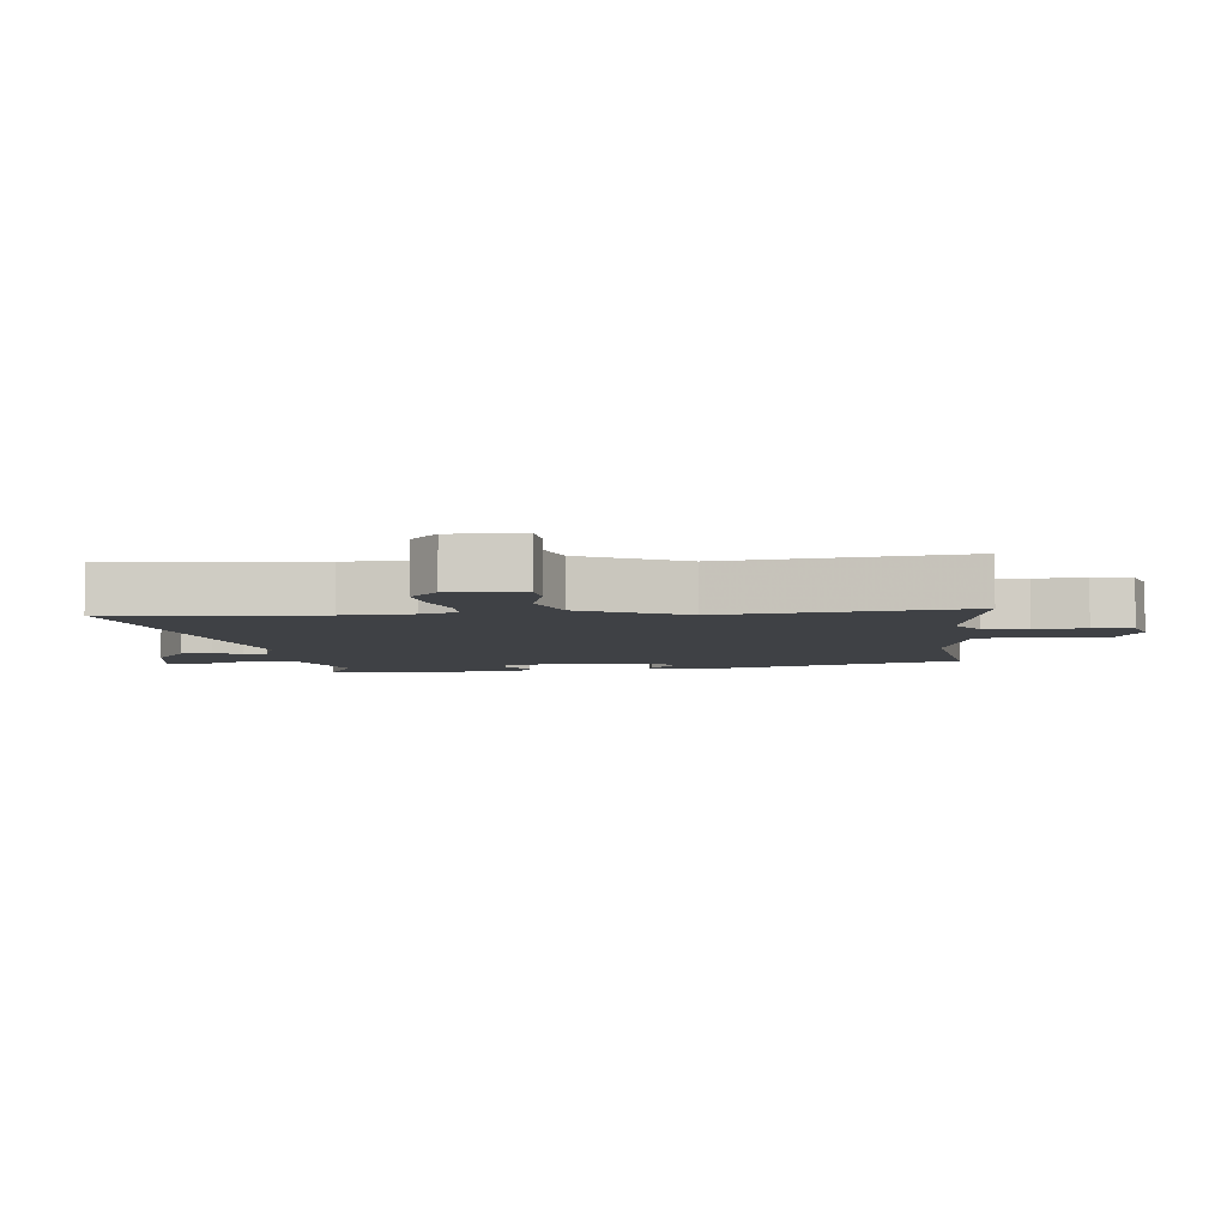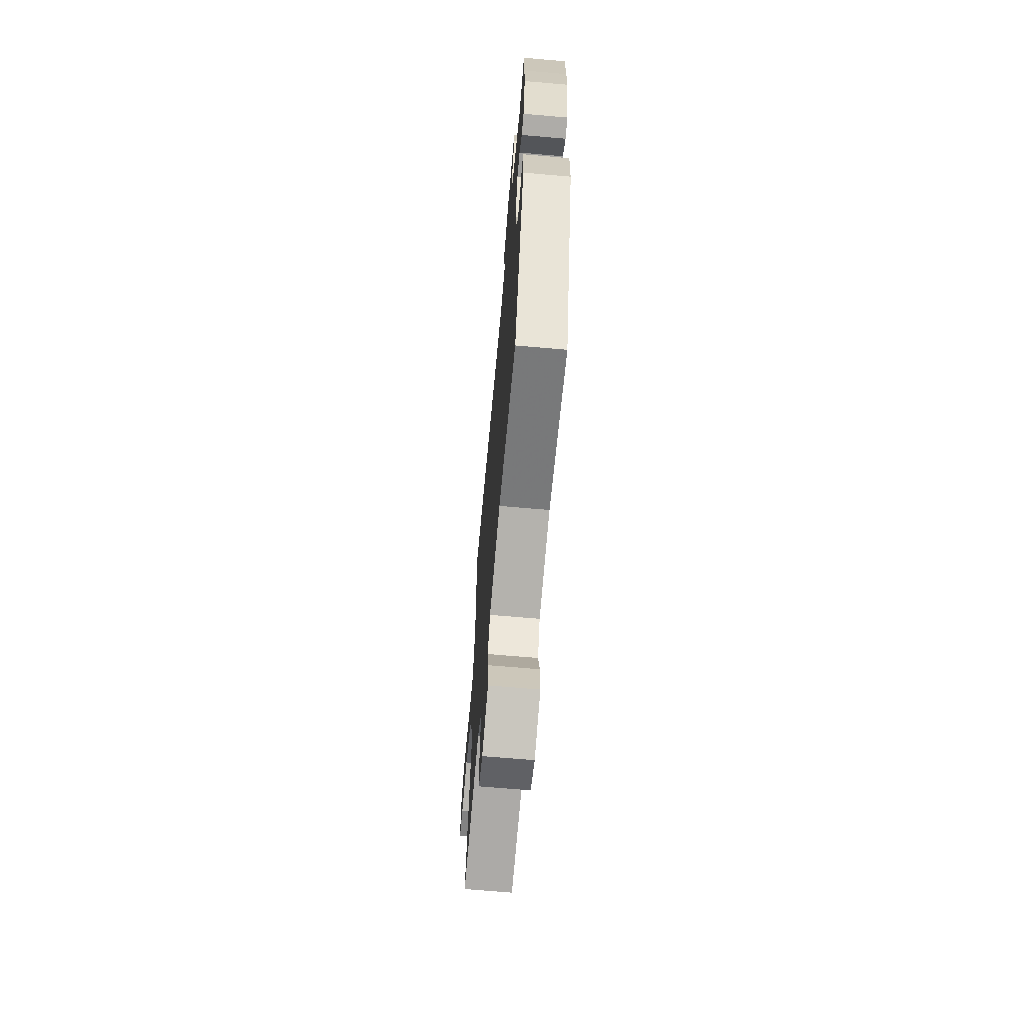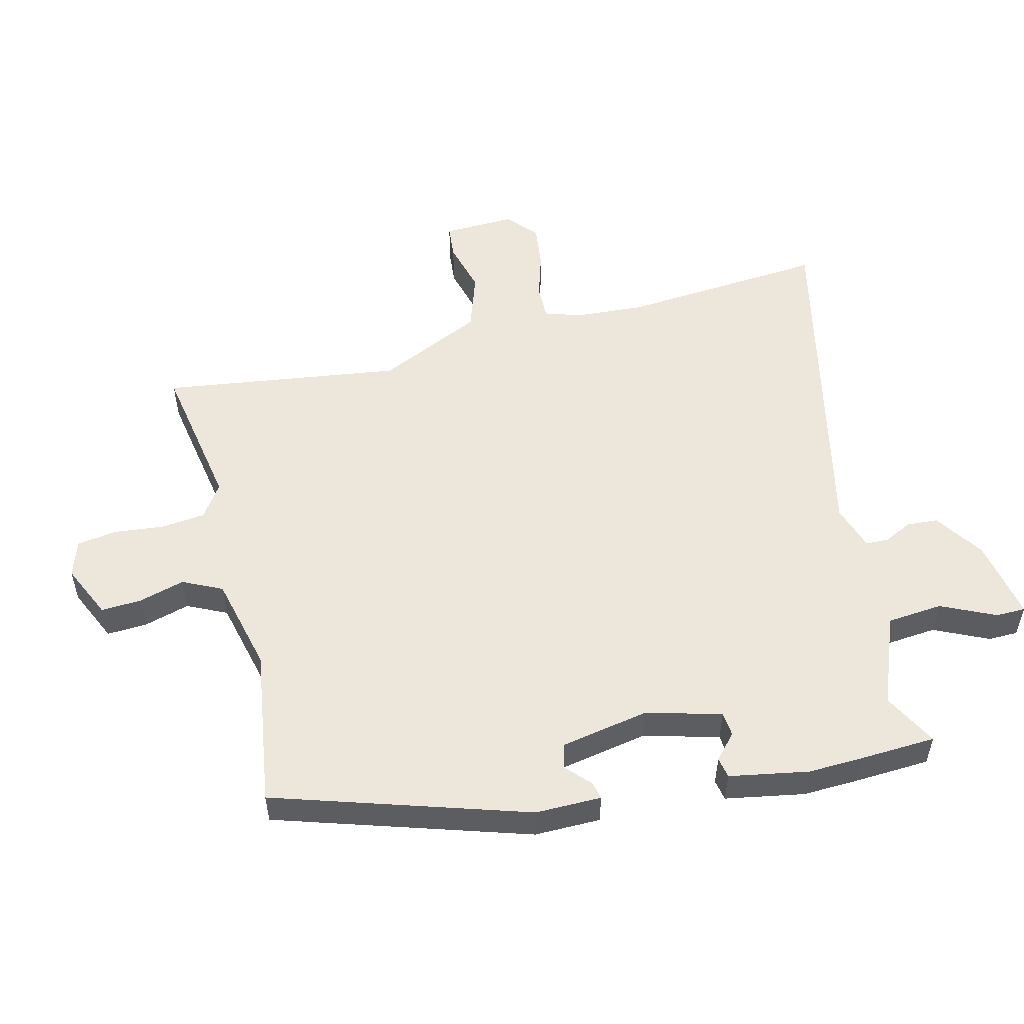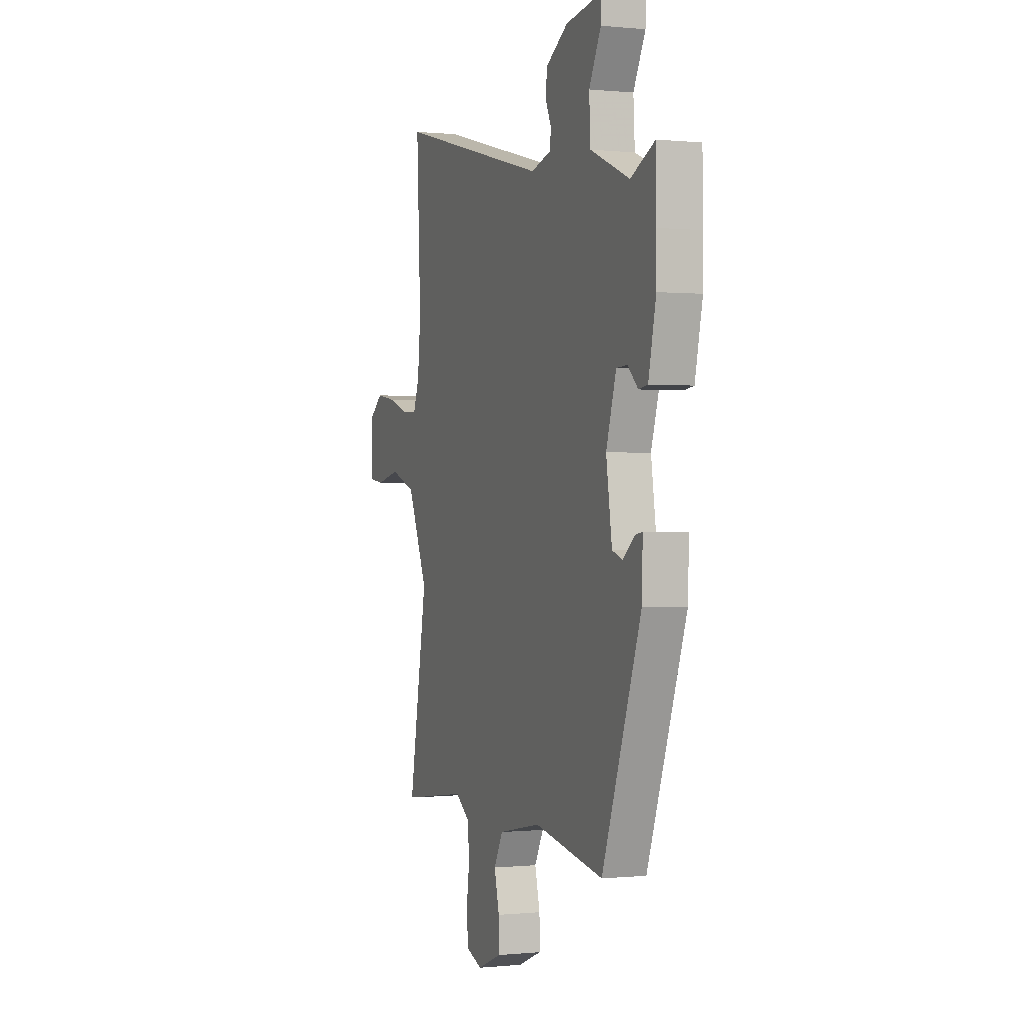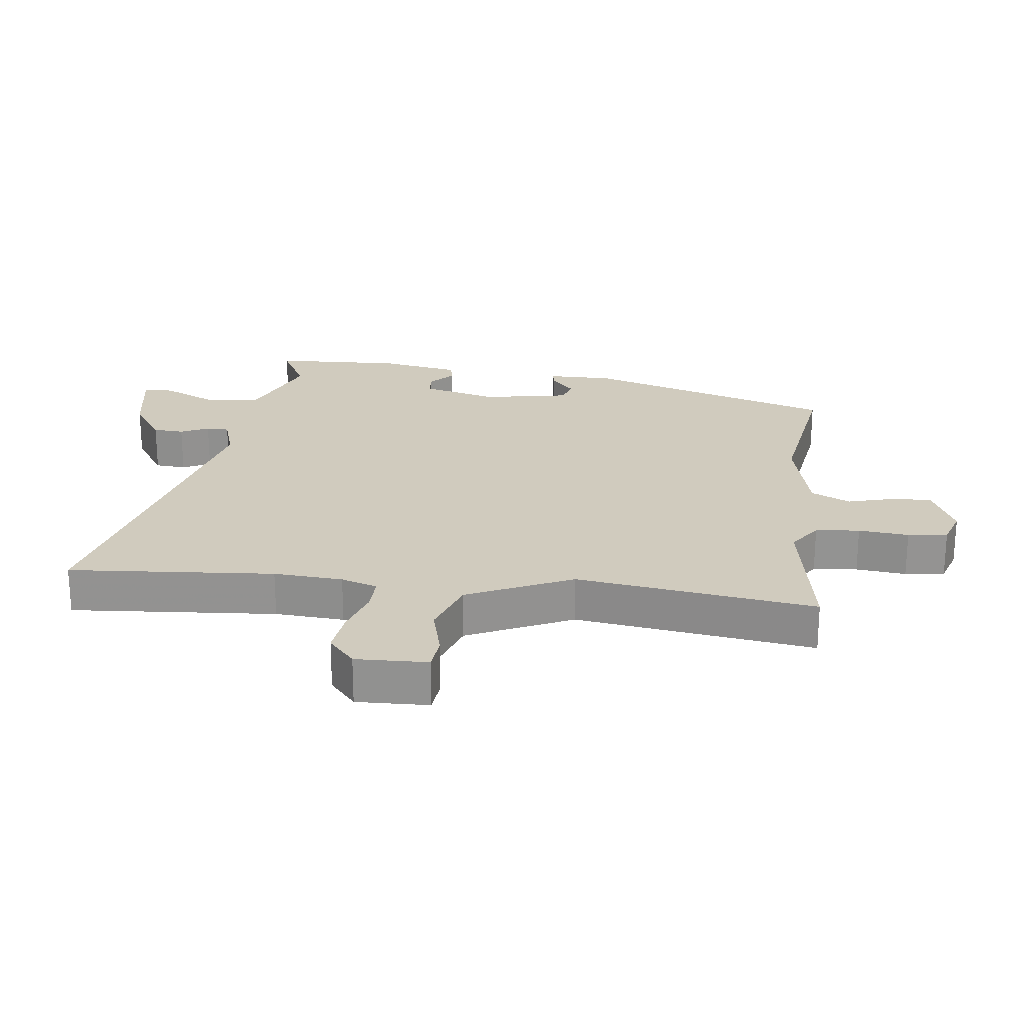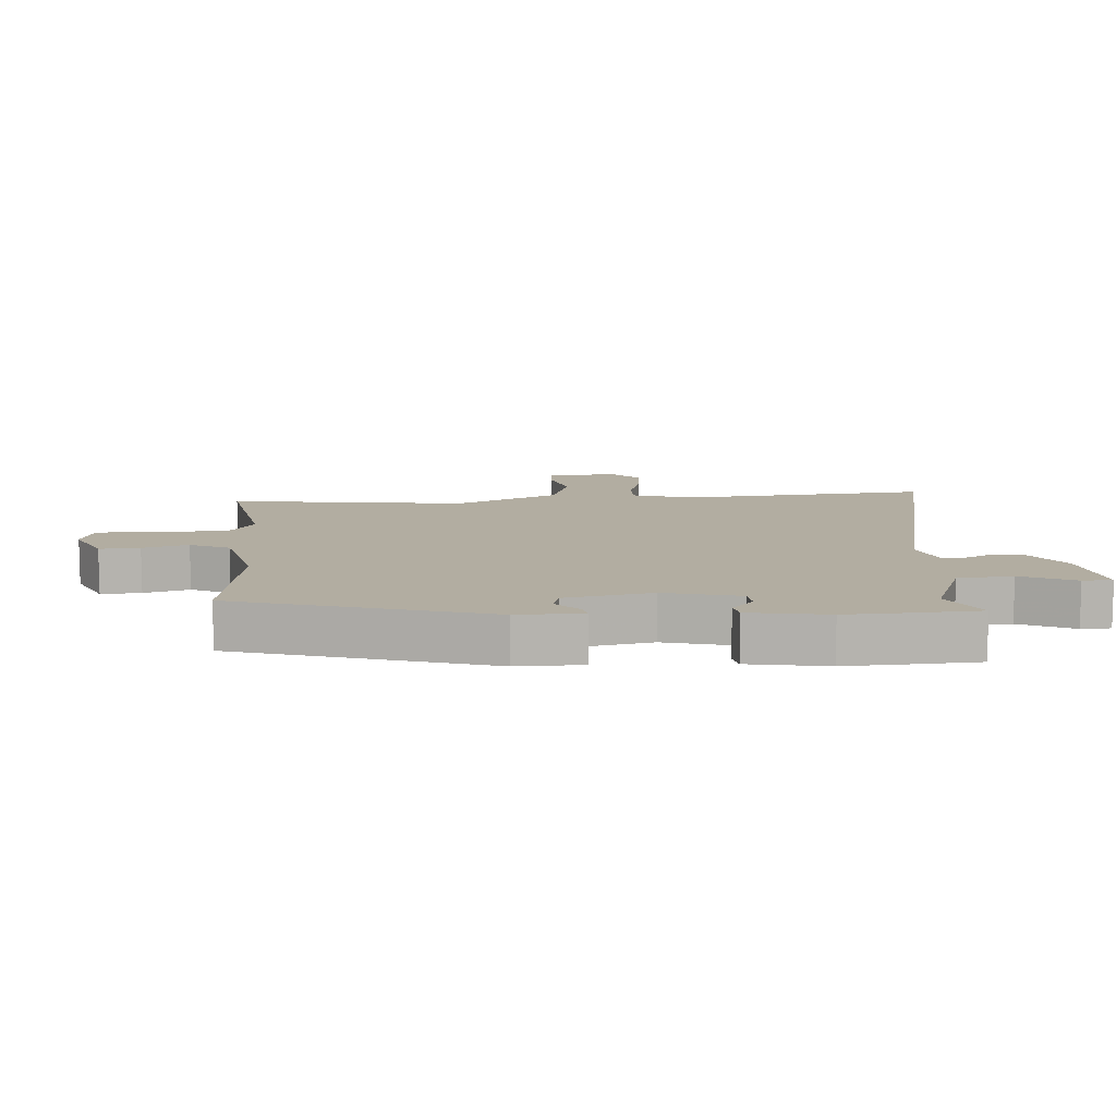
<metadata>
{"format":"obj","ext":"obj","renderer":"f3d","projection":"perspective","resolution":1024,"background":"white","views":[{"elev":-5.5,"azim":93.1,"up":"+Y"},{"elev":-68.1,"azim":-95.0,"up":"+Z"},{"elev":53.1,"azim":-106.0,"up":"+Y"},{"elev":-0.0,"azim":-111.0,"up":"+Z"},{"elev":23.3,"azim":95.1,"up":"+Y"},{"elev":10.5,"azim":-96.5,"up":"+Y"}]}
</metadata>
<code>
v 0.508 0.07 0.671
v 0.493 0.07 0.345
v 0.504 0.07 0.236
v 0.525 0.07 0.179
v 0.581 0.07 0.182
v 0.653 0.07 0.207
v 0.723 0.07 0.218
v 0.772 0.07 0.178
v 0.772 0.07 0.064
v 0.718 0.07 0.057
v 0.634 0.07 0.076
v 0.543 0.07 0.042
v 0.471 0.07 -0.126
v 0.537 0.07 -0.502
v 0.299 0.07 -0.469
v 0.247 0.07 -0.507
v 0.242 0.07 -0.577
v 0.253 0.07 -0.656
v 0.246 0.07 -0.719
v 0.189 0.07 -0.74
v 0.102 0.07 -0.704
v 0.103 0.07 -0.64
v 0.121 0.07 -0.567
v 0.089 0.07 -0.506
v -0.064 0.07 -0.475
v -0.314 0.07 -0.521
v -0.454 0.07 -0.128
v -0.457 0.07 -0.024
v -0.43 0.07 -0.029
v -0.389 0.07 -0.064
v -0.351 0.07 -0.051
v -0.33 0.07 0.088
v -0.366 0.07 0.206
v -0.405 0.07 0.208
v -0.442 0.07 0.172
v -0.475 0.07 0.177
v -0.502 0.07 0.301
v -0.502 0.07 0.388
v -0.5 0.07 0.508
v -0.414 0.07 0.466
v -0.273 0.07 0.527
v -0.268 0.07 0.615
v -0.311 0.07 0.699
v -0.312 0.07 0.746
v -0.183 0.07 0.727
v -0.104 0.07 0.678
v -0.099 0.07 0.629
v -0.119 0.07 0.584
v -0.117 0.07 0.548
v -0.044 0.07 0.527
v 0.508 0 0.671
v 0.493 0 0.345
v 0.504 0 0.236
v 0.525 0 0.179
v 0.581 0 0.182
v 0.653 0 0.207
v 0.723 0 0.218
v 0.772 0 0.178
v 0.772 0 0.064
v 0.718 0 0.057
v 0.634 0 0.076
v 0.543 0 0.042
v 0.471 0 -0.126
v 0.537 0 -0.502
v 0.299 0 -0.469
v 0.247 0 -0.507
v 0.242 0 -0.577
v 0.253 0 -0.656
v 0.246 0 -0.719
v 0.189 0 -0.74
v 0.102 0 -0.704
v 0.103 0 -0.64
v 0.121 0 -0.567
v 0.089 0 -0.506
v -0.064 0 -0.475
v -0.314 0 -0.521
v -0.454 0 -0.128
v -0.457 0 -0.024
v -0.43 0 -0.029
v -0.389 0 -0.064
v -0.351 0 -0.051
v -0.33 0 0.088
v -0.366 0 0.206
v -0.405 0 0.208
v -0.442 0 0.172
v -0.475 0 0.177
v -0.502 0 0.301
v -0.502 0 0.388
v -0.5 0 0.508
v -0.414 0 0.466
v -0.273 0 0.527
v -0.268 0 0.615
v -0.311 0 0.699
v -0.312 0 0.746
v -0.183 0 0.727
v -0.104 0 0.678
v -0.099 0 0.629
v -0.119 0 0.584
v -0.117 0 0.548
v -0.044 0 0.527
f 46 47 48
f 45 46 48
f 44 45 48
f 43 44 48
f 42 43 48
f 41 42 48 49
f 40 41 49 50
f 38 39 40
f 37 38 40
f 36 37 40
f 35 36 40
f 34 35 40
f 33 34 40 50
f 28 29 30
f 27 28 30
f 26 27 30
f 25 26 30
f 24 25 30 31
f 21 22 23
f 20 21 23
f 19 20 23
f 18 19 23
f 17 18 23
f 16 17 23 24
f 24 31 32
f 16 24 32
f 15 16 32
f 9 10 11
f 8 9 11
f 7 8 11
f 6 7 11
f 5 6 11
f 4 5 11 12
f 3 4 12 13
f 50 1 2
f 33 50 2
f 32 33 2
f 15 32 2
f 15 2 3 13
f 13 14 15
f 98 97 96
f 98 96 95
f 98 95 94
f 98 94 93
f 98 93 92
f 99 98 92 91
f 100 99 91 90
f 90 89 88
f 90 88 87
f 90 87 86
f 90 86 85
f 90 85 84
f 100 90 84 83
f 80 79 78
f 80 78 77
f 80 77 76
f 80 76 75
f 81 80 75 74
f 73 72 71
f 73 71 70
f 73 70 69
f 73 69 68
f 73 68 67
f 74 73 67 66
f 82 81 74
f 82 74 66
f 82 66 65
f 61 60 59
f 61 59 58
f 61 58 57
f 61 57 56
f 61 56 55
f 62 61 55 54
f 63 62 54 53
f 52 51 100
f 52 100 83
f 52 83 82
f 52 82 65
f 63 53 52 65
f 65 64 63
f 1 51 52 2
f 2 52 53 3
f 3 53 54 4
f 4 54 55 5
f 5 55 56 6
f 6 56 57 7
f 7 57 58 8
f 8 58 59 9
f 9 59 60 10
f 10 60 61 11
f 11 61 62 12
f 12 62 63 13
f 13 63 64 14
f 14 64 65 15
f 15 65 66 16
f 16 66 67 17
f 17 67 68 18
f 18 68 69 19
f 19 69 70 20
f 20 70 71 21
f 21 71 72 22
f 22 72 73 23
f 23 73 74 24
f 24 74 75 25
f 25 75 76 26
f 26 76 77 27
f 27 77 78 28
f 28 78 79 29
f 29 79 80 30
f 30 80 81 31
f 31 81 82 32
f 32 82 83 33
f 33 83 84 34
f 34 84 85 35
f 35 85 86 36
f 36 86 87 37
f 37 87 88 38
f 38 88 89 39
f 39 89 90 40
f 40 90 91 41
f 41 91 92 42
f 42 92 93 43
f 43 93 94 44
f 44 94 95 45
f 45 95 96 46
f 46 96 97 47
f 47 97 98 48
f 48 98 99 49
f 49 99 100 50
f 50 100 51 1

</code>
